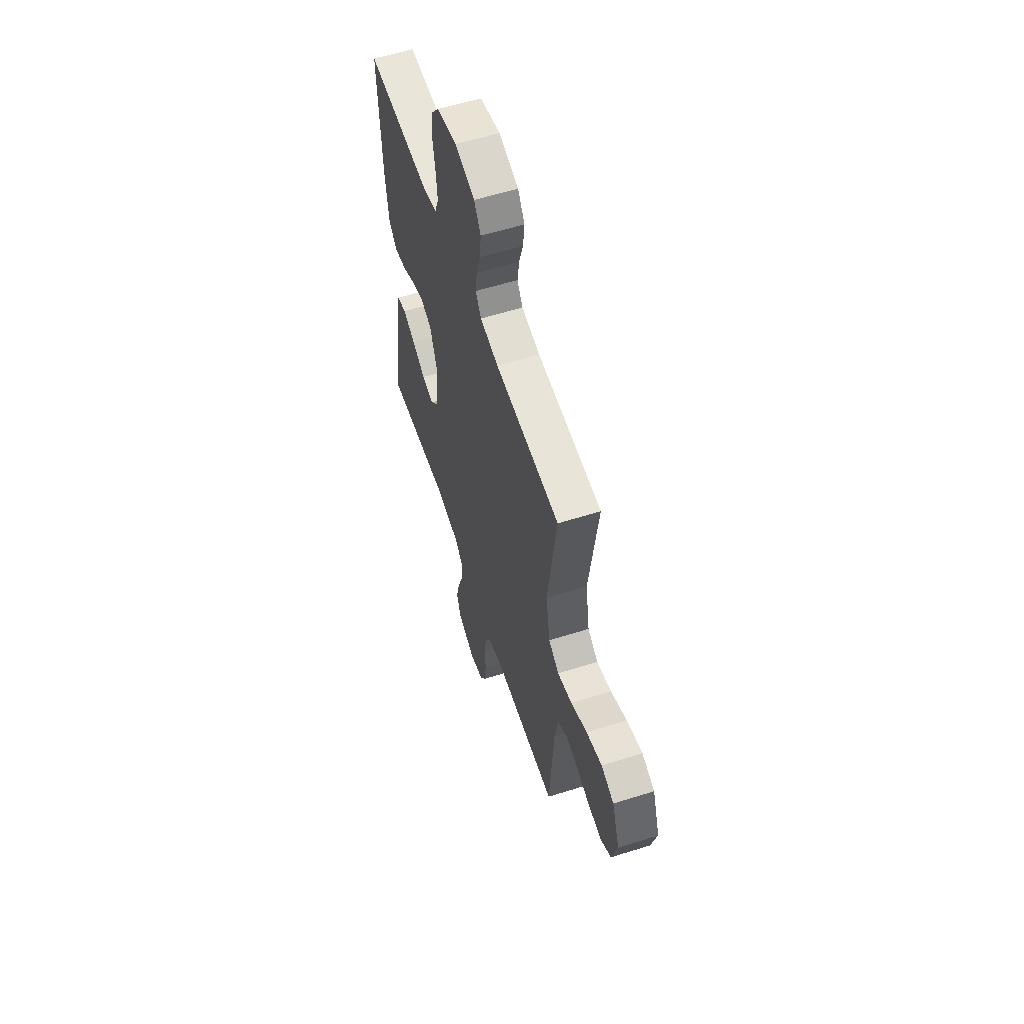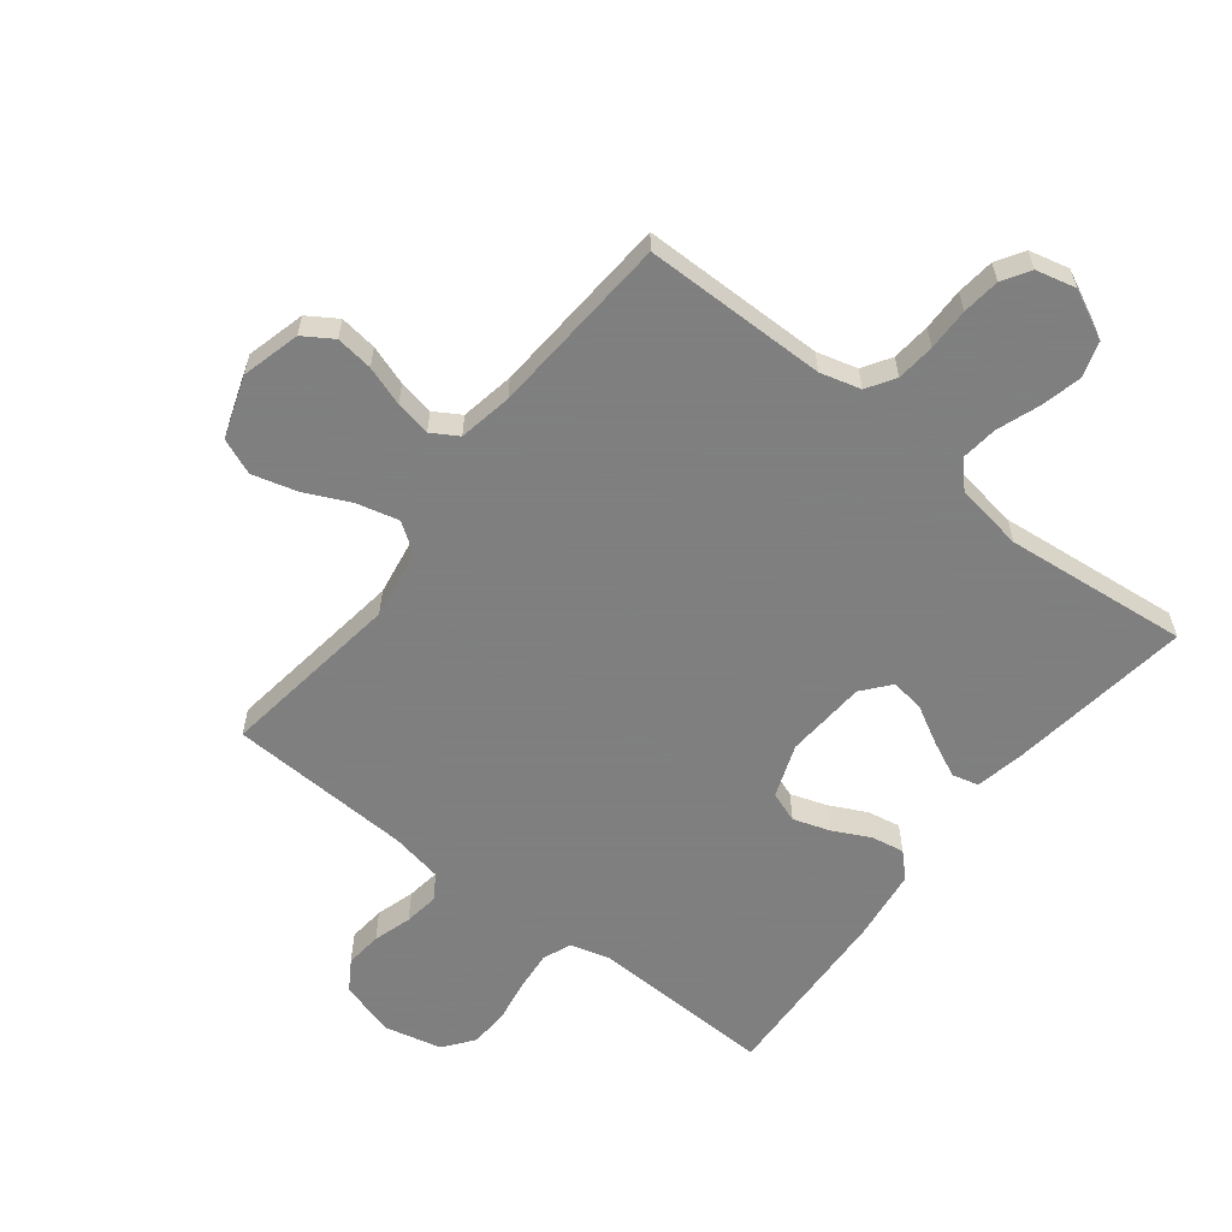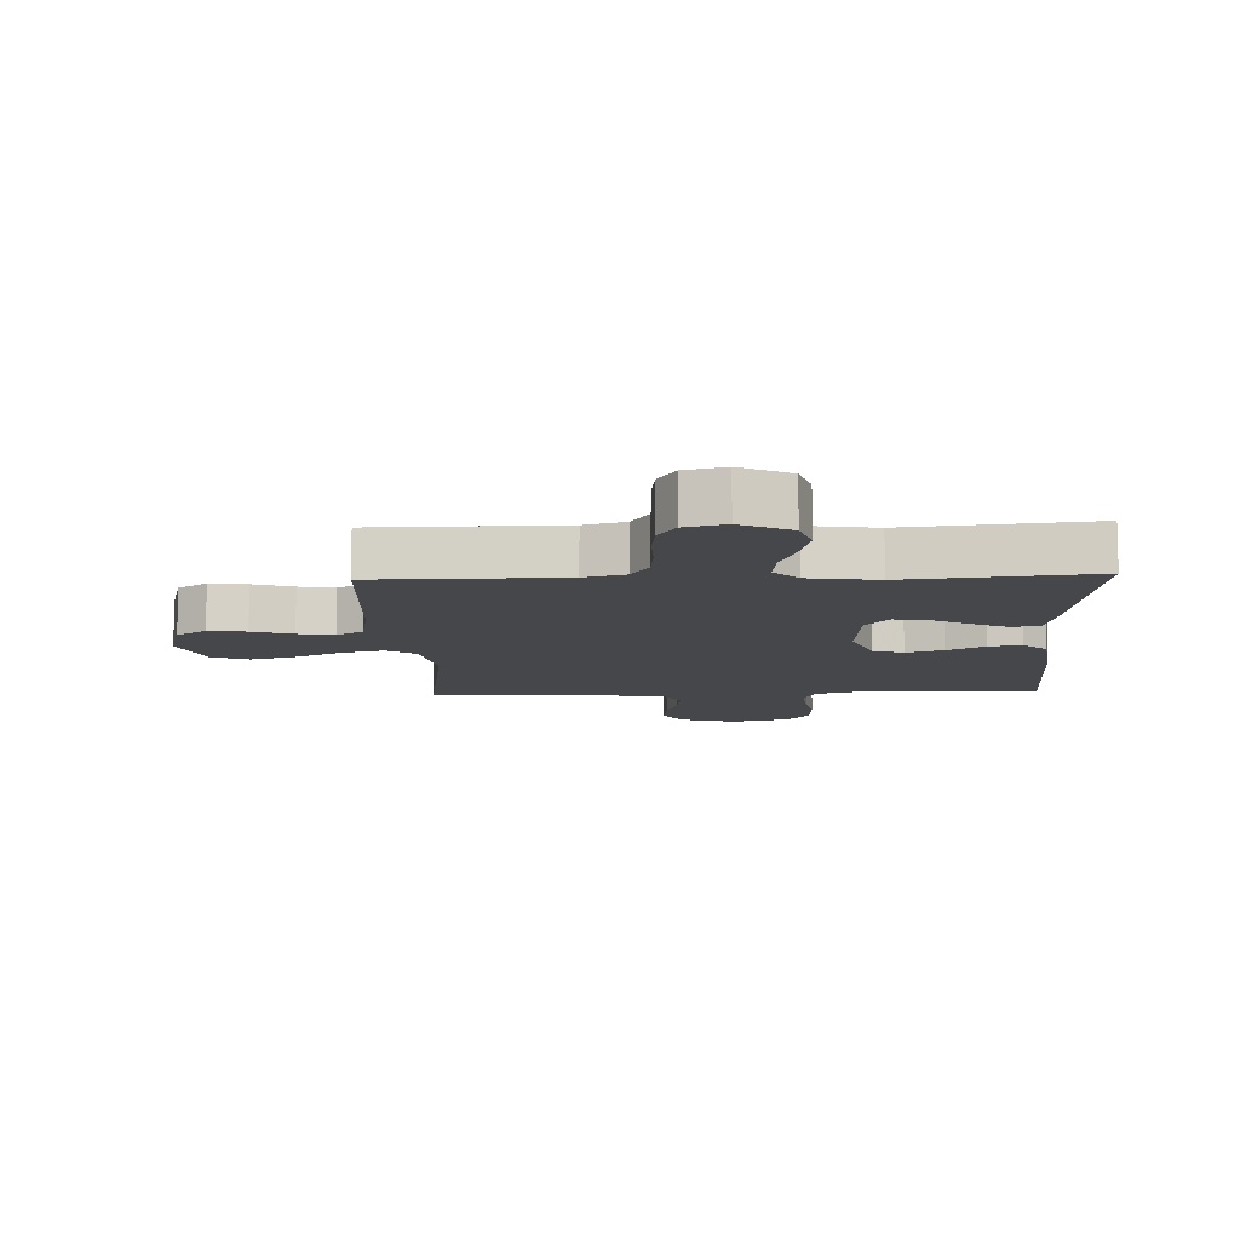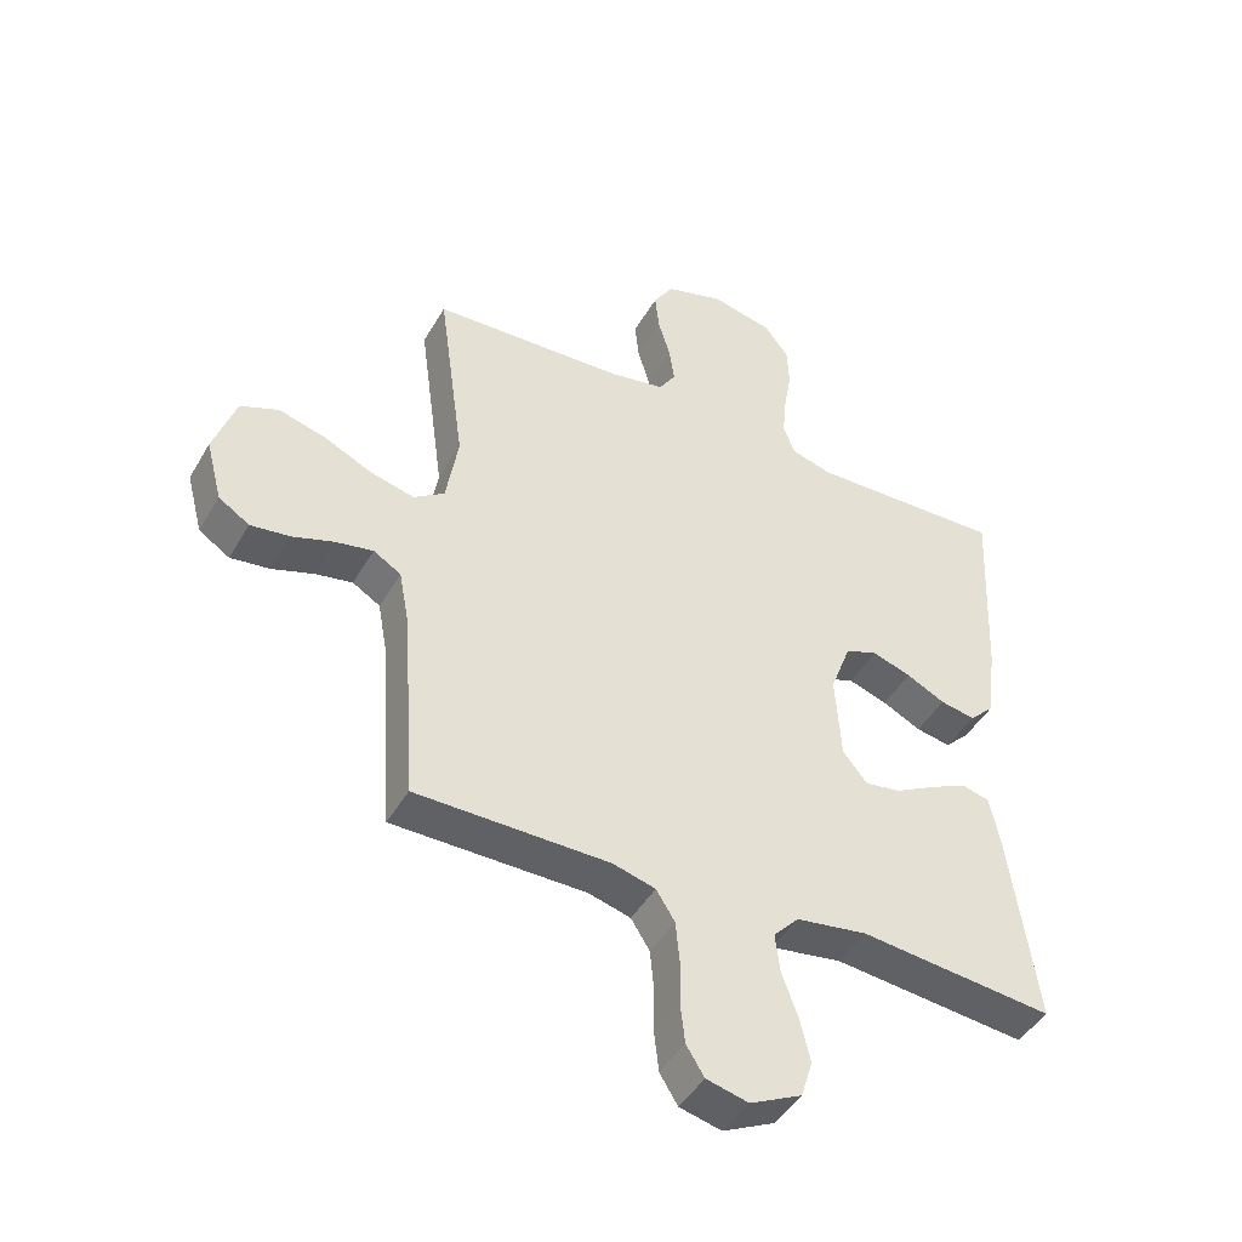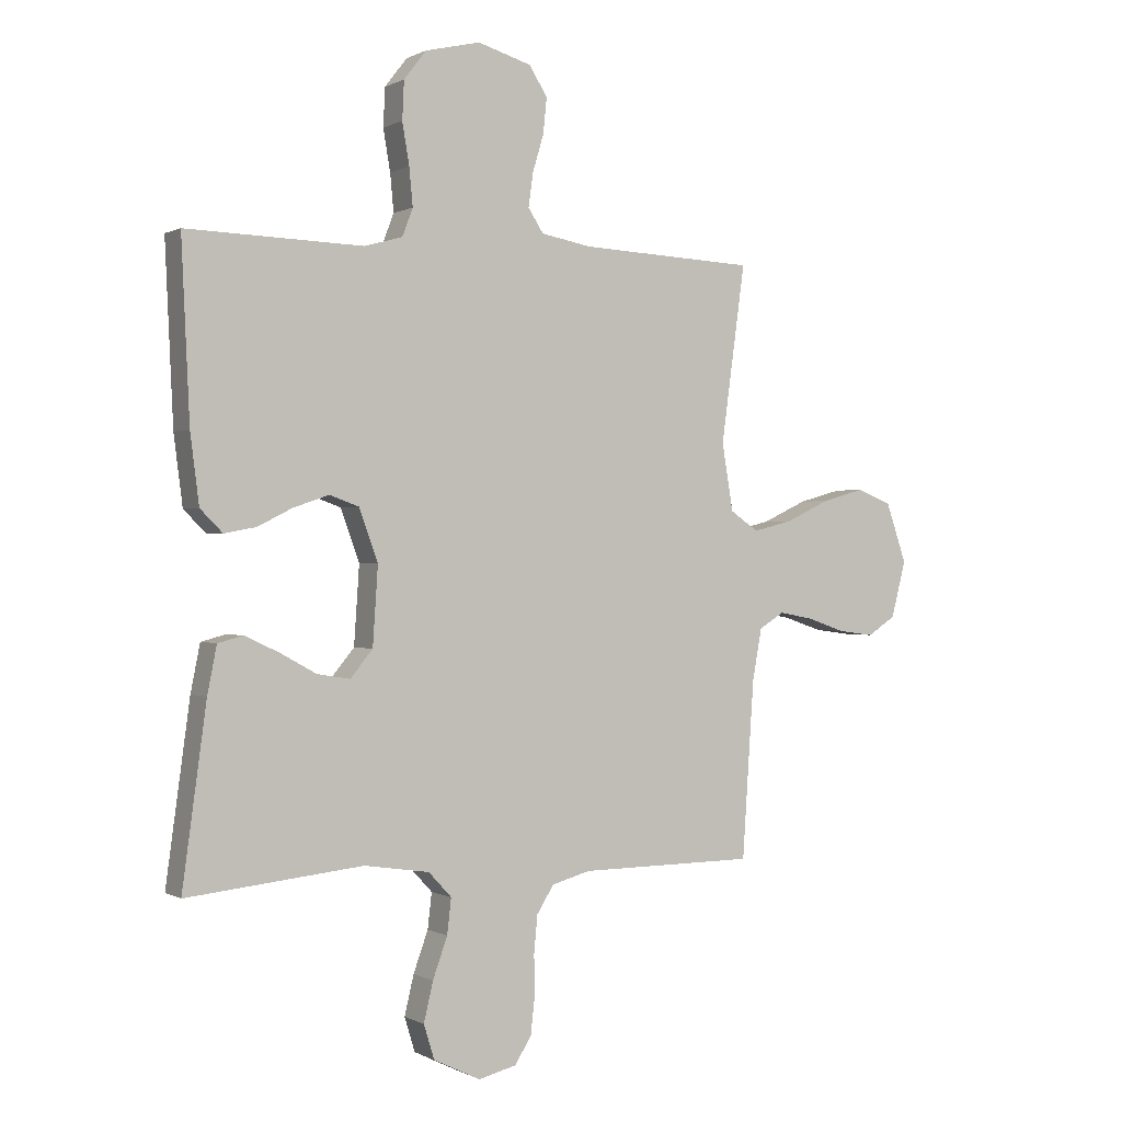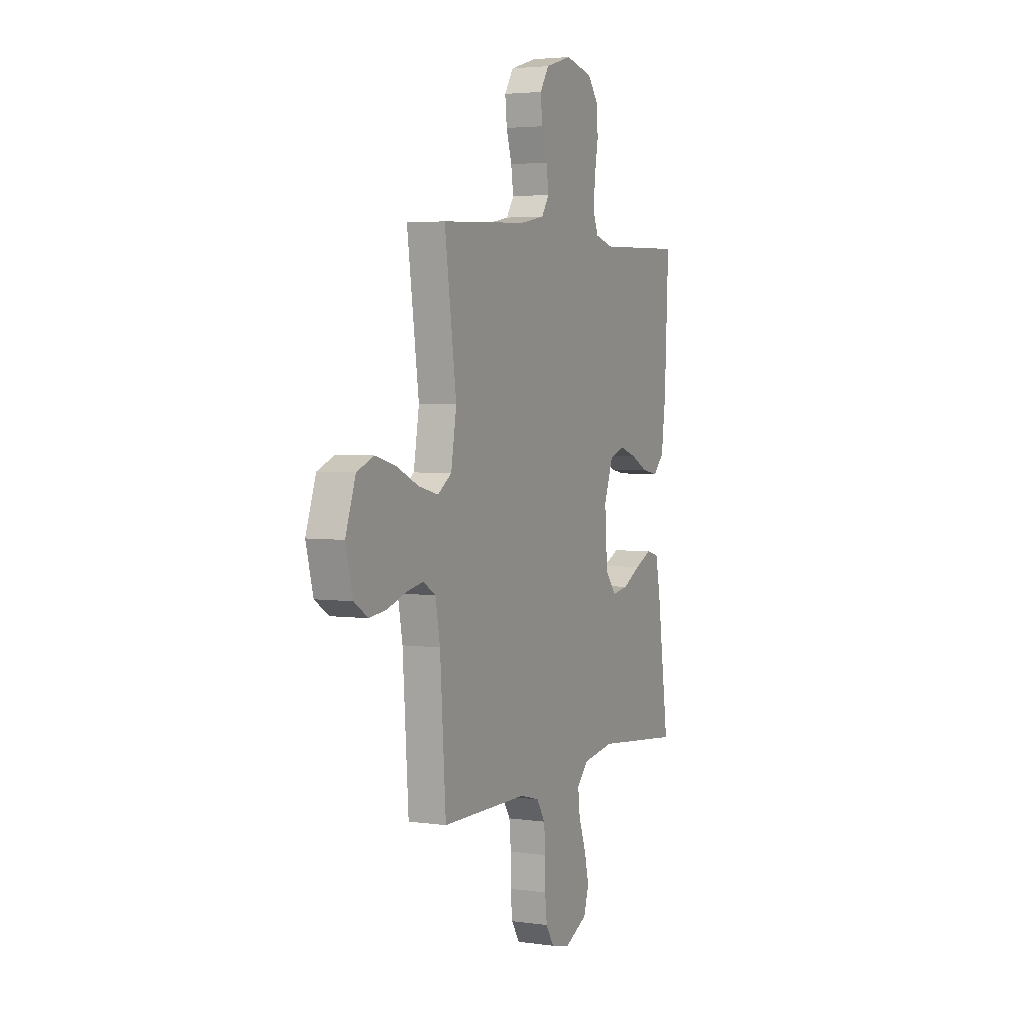
<metadata>
{"format":"obj","ext":"obj","renderer":"f3d","projection":"perspective","resolution":1024,"background":"white","views":[{"elev":58.4,"azim":71.9,"up":"+Z"},{"elev":-59.9,"azim":142.0,"up":"+Y"},{"elev":-10.3,"azim":-177.6,"up":"+Y"},{"elev":-45.1,"azim":151.6,"up":"+Z"},{"elev":0.2,"azim":-29.1,"up":"+Z"},{"elev":3.7,"azim":115.3,"up":"+Z"}]}
</metadata>
<code>
v -0.5 0.07 -0.5
v -0.459 0.07 -0.2
v -0.443 0.07 -0.12
v -0.4 0.07 -0.109
v -0.342 0.07 -0.136
v -0.28 0.07 -0.17
v -0.224 0.07 -0.179
v -0.186 0.07 -0.133
v -0.177 0.07 0
v -0.209 0.07 0.087
v -0.259 0.07 0.105
v -0.319 0.07 0.085
v -0.379 0.07 0.055
v -0.433 0.07 0.045
v -0.471 0.07 0.083
v -0.486 0.07 0.2
v -0.5 0.07 0.5
v -0.2 0.07 0.491
v -0.135 0.07 0.509
v -0.117 0.07 0.556
v -0.123 0.07 0.62
v -0.135 0.07 0.69
v -0.132 0.07 0.755
v -0.094 0.07 0.804
v 0 0.07 0.826
v 0.091 0.07 0.799
v 0.122 0.07 0.75
v 0.116 0.07 0.69
v 0.097 0.07 0.627
v 0.089 0.07 0.57
v 0.115 0.07 0.53
v 0.2 0.07 0.514
v 0.5 0.07 0.5
v 0.459 0.07 0.2
v 0.478 0.07 0.086
v 0.526 0.07 0.053
v 0.594 0.07 0.07
v 0.669 0.07 0.105
v 0.742 0.07 0.125
v 0.801 0.07 0.101
v 0.836 0.07 0
v 0.811 0.07 -0.096
v 0.763 0.07 -0.127
v 0.702 0.07 -0.119
v 0.637 0.07 -0.097
v 0.579 0.07 -0.086
v 0.536 0.07 -0.112
v 0.52 0.07 -0.2
v 0.5 0.07 -0.5
v 0.2 0.07 -0.502
v 0.134 0.07 -0.52
v 0.105 0.07 -0.566
v 0.099 0.07 -0.629
v 0.1 0.07 -0.698
v 0.093 0.07 -0.76
v 0.065 0.07 -0.805
v 0 0.07 -0.821
v -0.08 0.07 -0.782
v -0.098 0.07 -0.724
v -0.082 0.07 -0.657
v -0.057 0.07 -0.588
v -0.05 0.07 -0.528
v -0.089 0.07 -0.486
v -0.2 0.07 -0.469
v -0.5 0 -0.5
v -0.459 0 -0.2
v -0.443 0 -0.12
v -0.4 0 -0.109
v -0.342 0 -0.136
v -0.28 0 -0.17
v -0.224 0 -0.179
v -0.186 0 -0.133
v -0.177 0 0
v -0.209 0 0.087
v -0.259 0 0.105
v -0.319 0 0.085
v -0.379 0 0.055
v -0.433 0 0.045
v -0.471 0 0.083
v -0.486 0 0.2
v -0.5 0 0.5
v -0.2 0 0.491
v -0.135 0 0.509
v -0.117 0 0.556
v -0.123 0 0.62
v -0.135 0 0.69
v -0.132 0 0.755
v -0.094 0 0.804
v 0 0 0.826
v 0.091 0 0.799
v 0.122 0 0.75
v 0.116 0 0.69
v 0.097 0 0.627
v 0.089 0 0.57
v 0.115 0 0.53
v 0.2 0 0.514
v 0.5 0 0.5
v 0.459 0 0.2
v 0.478 0 0.086
v 0.526 0 0.053
v 0.594 0 0.07
v 0.669 0 0.105
v 0.742 0 0.125
v 0.801 0 0.101
v 0.836 0 0
v 0.811 0 -0.096
v 0.763 0 -0.127
v 0.702 0 -0.119
v 0.637 0 -0.097
v 0.579 0 -0.086
v 0.536 0 -0.112
v 0.52 0 -0.2
v 0.5 0 -0.5
v 0.2 0 -0.502
v 0.134 0 -0.52
v 0.105 0 -0.566
v 0.099 0 -0.629
v 0.1 0 -0.698
v 0.093 0 -0.76
v 0.065 0 -0.805
v 0 0 -0.821
v -0.08 0 -0.782
v -0.098 0 -0.724
v -0.082 0 -0.657
v -0.057 0 -0.588
v -0.05 0 -0.528
v -0.089 0 -0.486
v -0.2 0 -0.469
f 59 60 61
f 58 59 61
f 57 58 61
f 56 57 61
f 55 56 61
f 54 55 61
f 53 54 61
f 52 53 61 62
f 51 52 62 63
f 48 49 50
f 51 63 64
f 50 51 64
f 48 50 64
f 47 48 64
f 43 44 45
f 42 43 45
f 41 42 45
f 40 41 45
f 39 40 45
f 38 39 45
f 37 38 45
f 36 37 45 46
f 47 64 1
f 46 47 1
f 36 46 1
f 35 36 1
f 27 28 29
f 26 27 29
f 25 26 29
f 24 25 29
f 23 24 29
f 22 23 29
f 21 22 29
f 20 21 29 30
f 19 20 30 31
f 16 17 18
f 15 16 18
f 14 15 18
f 13 14 18
f 12 13 18
f 19 31 32
f 18 19 32
f 12 18 32
f 11 12 32
f 4 5 6
f 3 4 6
f 2 3 6
f 1 2 6
f 1 6 7
f 34 35 1 7
f 32 33 34
f 11 32 34
f 10 11 34
f 9 10 34
f 8 9 34
f 7 8 34
f 125 124 123
f 125 123 122
f 125 122 121
f 125 121 120
f 125 120 119
f 125 119 118
f 125 118 117
f 126 125 117 116
f 127 126 116 115
f 114 113 112
f 128 127 115
f 128 115 114
f 128 114 112
f 128 112 111
f 109 108 107
f 109 107 106
f 109 106 105
f 109 105 104
f 109 104 103
f 109 103 102
f 109 102 101
f 110 109 101 100
f 65 128 111
f 65 111 110
f 65 110 100
f 65 100 99
f 93 92 91
f 93 91 90
f 93 90 89
f 93 89 88
f 93 88 87
f 93 87 86
f 93 86 85
f 94 93 85 84
f 95 94 84 83
f 82 81 80
f 82 80 79
f 82 79 78
f 82 78 77
f 82 77 76
f 96 95 83
f 96 83 82
f 96 82 76
f 96 76 75
f 70 69 68
f 70 68 67
f 70 67 66
f 70 66 65
f 71 70 65
f 71 65 99 98
f 98 97 96
f 98 96 75
f 98 75 74
f 98 74 73
f 98 73 72
f 98 72 71
f 1 65 66 2
f 2 66 67 3
f 3 67 68 4
f 4 68 69 5
f 5 69 70 6
f 6 70 71 7
f 7 71 72 8
f 8 72 73 9
f 9 73 74 10
f 10 74 75 11
f 11 75 76 12
f 12 76 77 13
f 13 77 78 14
f 14 78 79 15
f 15 79 80 16
f 16 80 81 17
f 17 81 82 18
f 18 82 83 19
f 19 83 84 20
f 20 84 85 21
f 21 85 86 22
f 22 86 87 23
f 23 87 88 24
f 24 88 89 25
f 25 89 90 26
f 26 90 91 27
f 27 91 92 28
f 28 92 93 29
f 29 93 94 30
f 30 94 95 31
f 31 95 96 32
f 32 96 97 33
f 33 97 98 34
f 34 98 99 35
f 35 99 100 36
f 36 100 101 37
f 37 101 102 38
f 38 102 103 39
f 39 103 104 40
f 40 104 105 41
f 41 105 106 42
f 42 106 107 43
f 43 107 108 44
f 44 108 109 45
f 45 109 110 46
f 46 110 111 47
f 47 111 112 48
f 48 112 113 49
f 49 113 114 50
f 50 114 115 51
f 51 115 116 52
f 52 116 117 53
f 53 117 118 54
f 54 118 119 55
f 55 119 120 56
f 56 120 121 57
f 57 121 122 58
f 58 122 123 59
f 59 123 124 60
f 60 124 125 61
f 61 125 126 62
f 62 126 127 63
f 63 127 128 64
f 64 128 65 1

</code>
